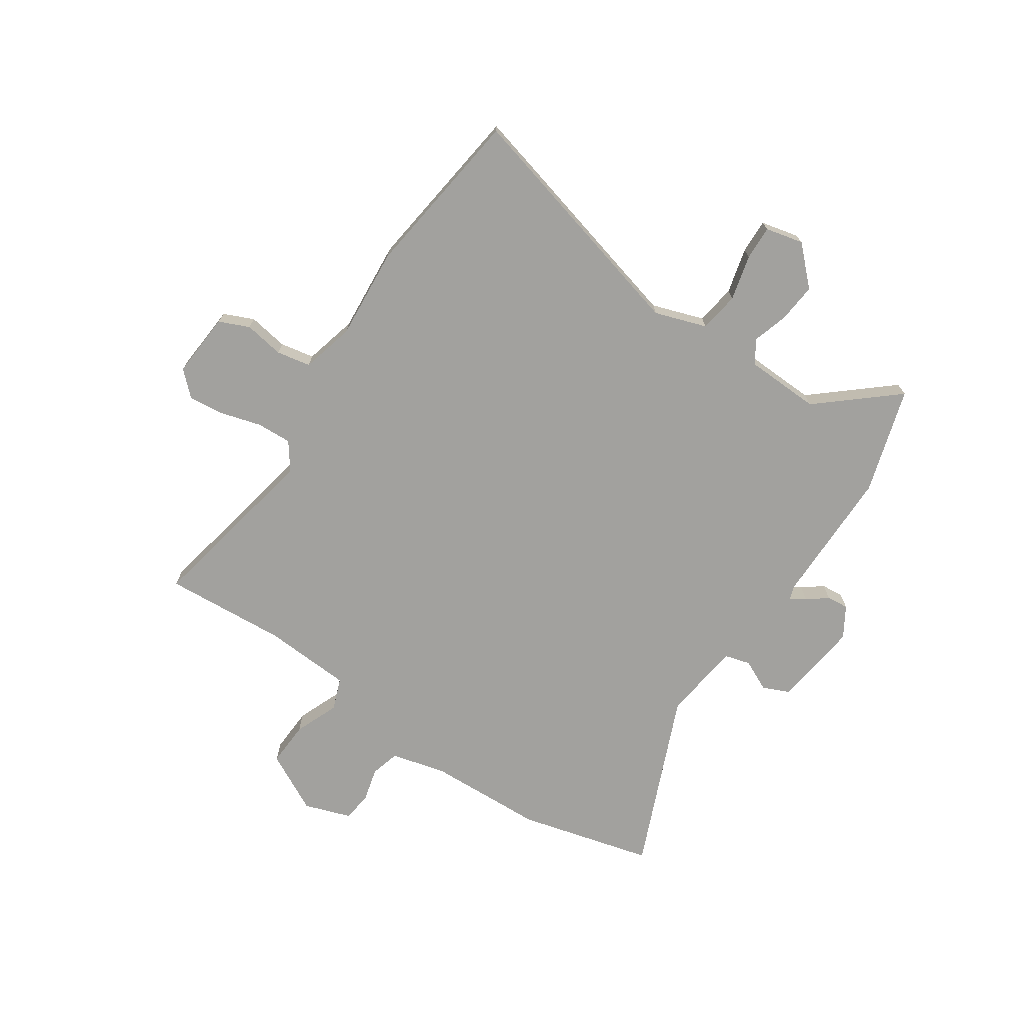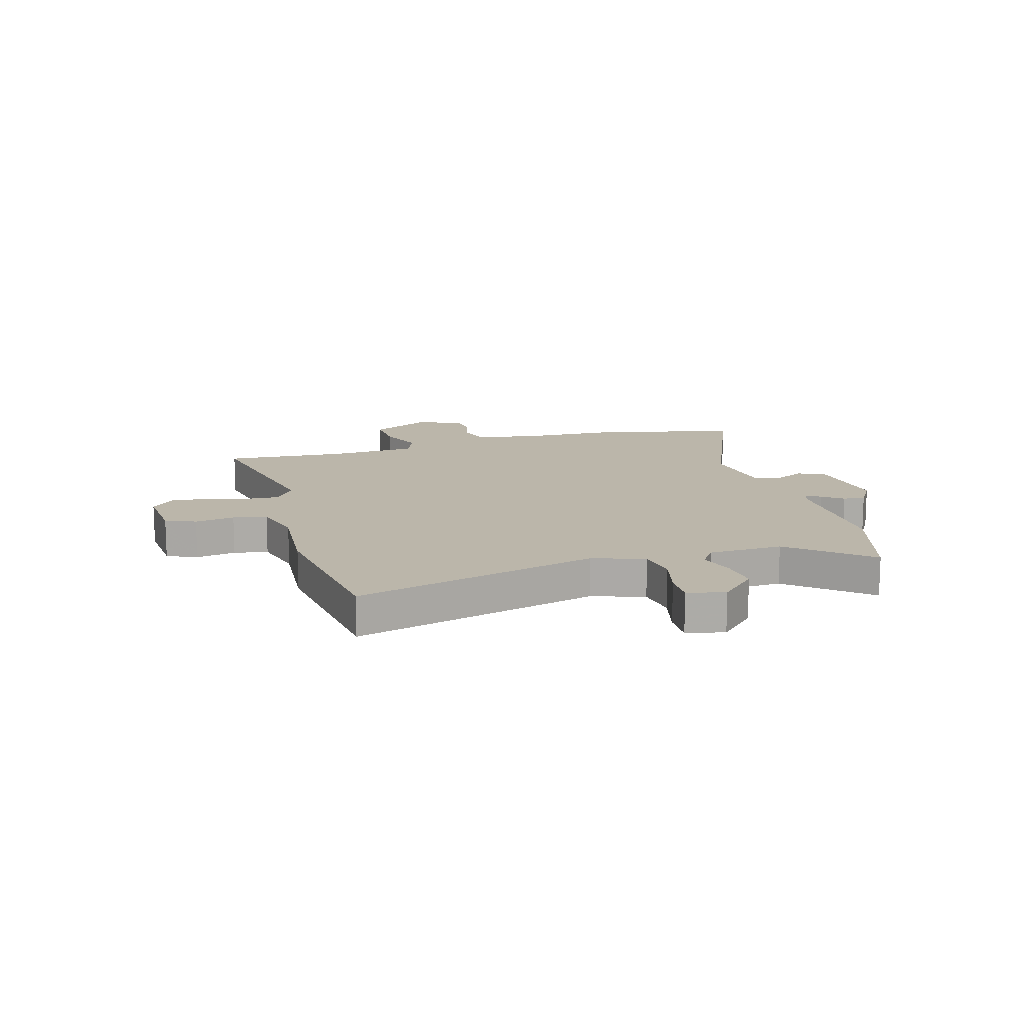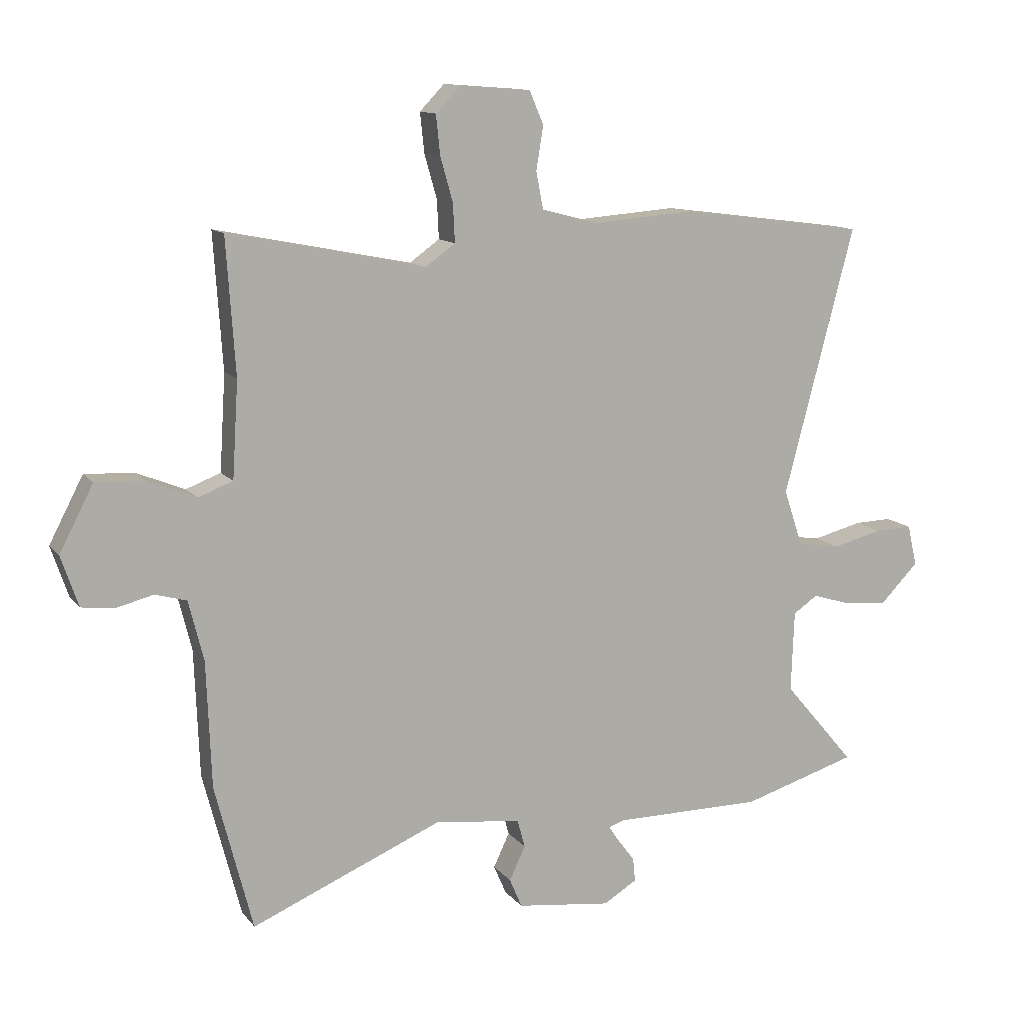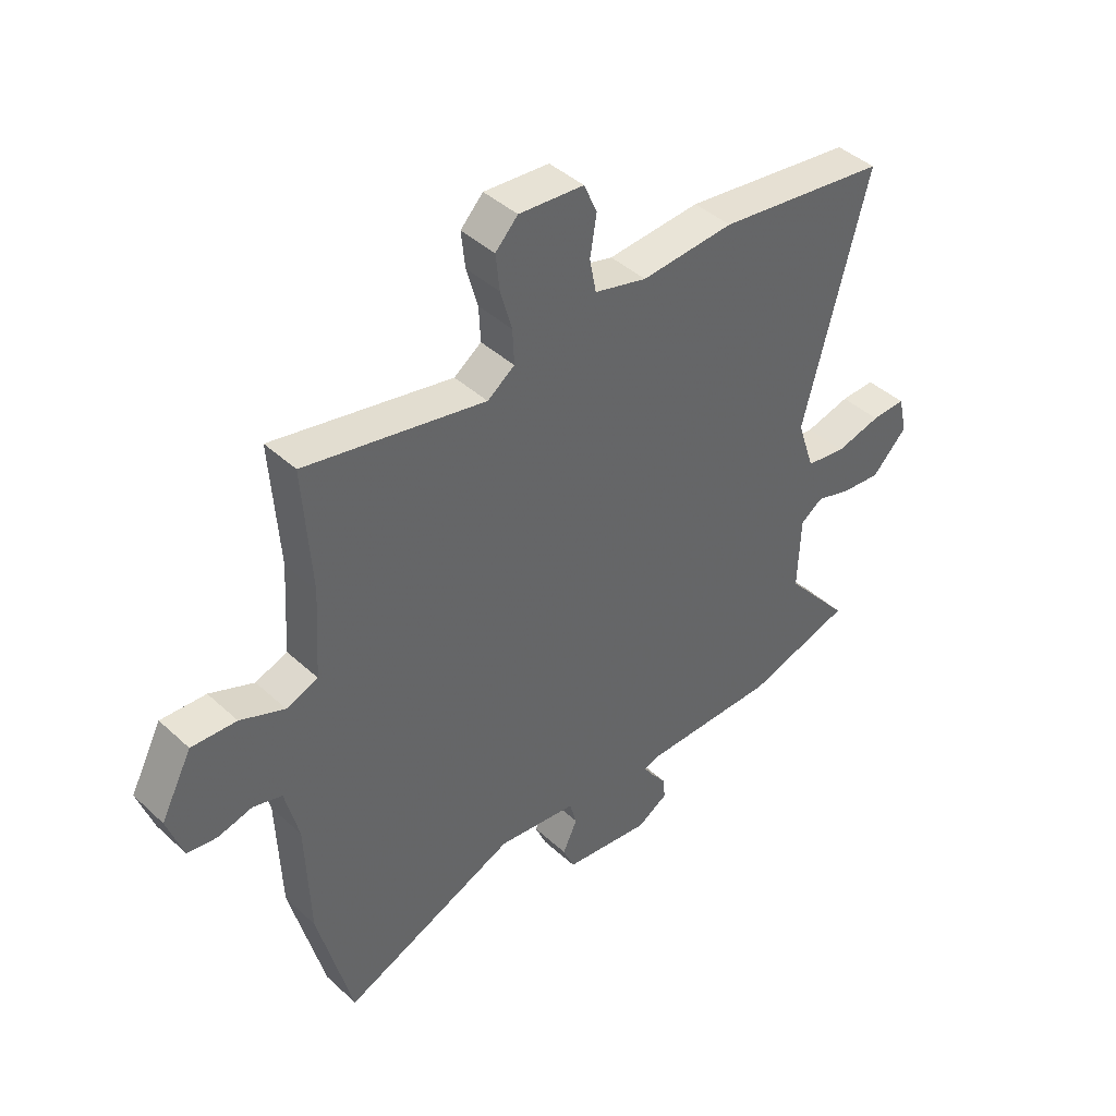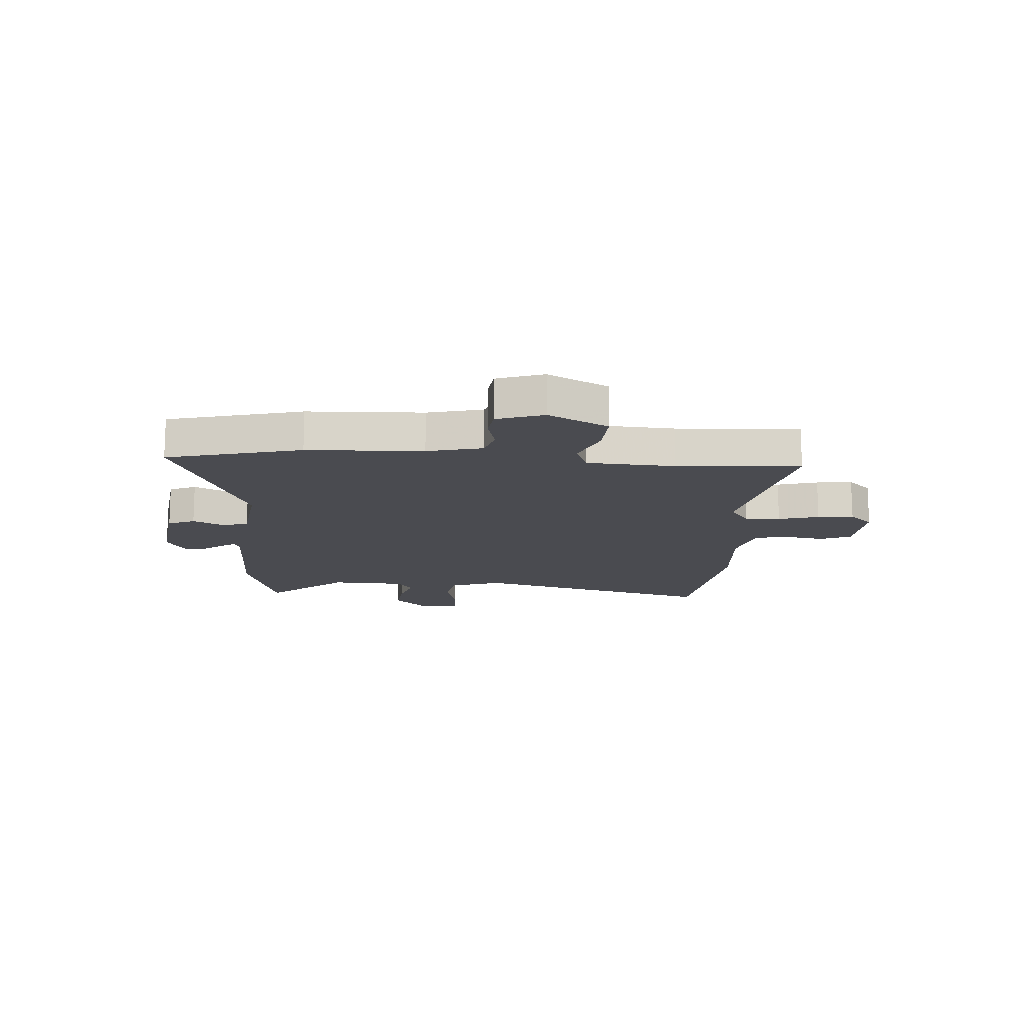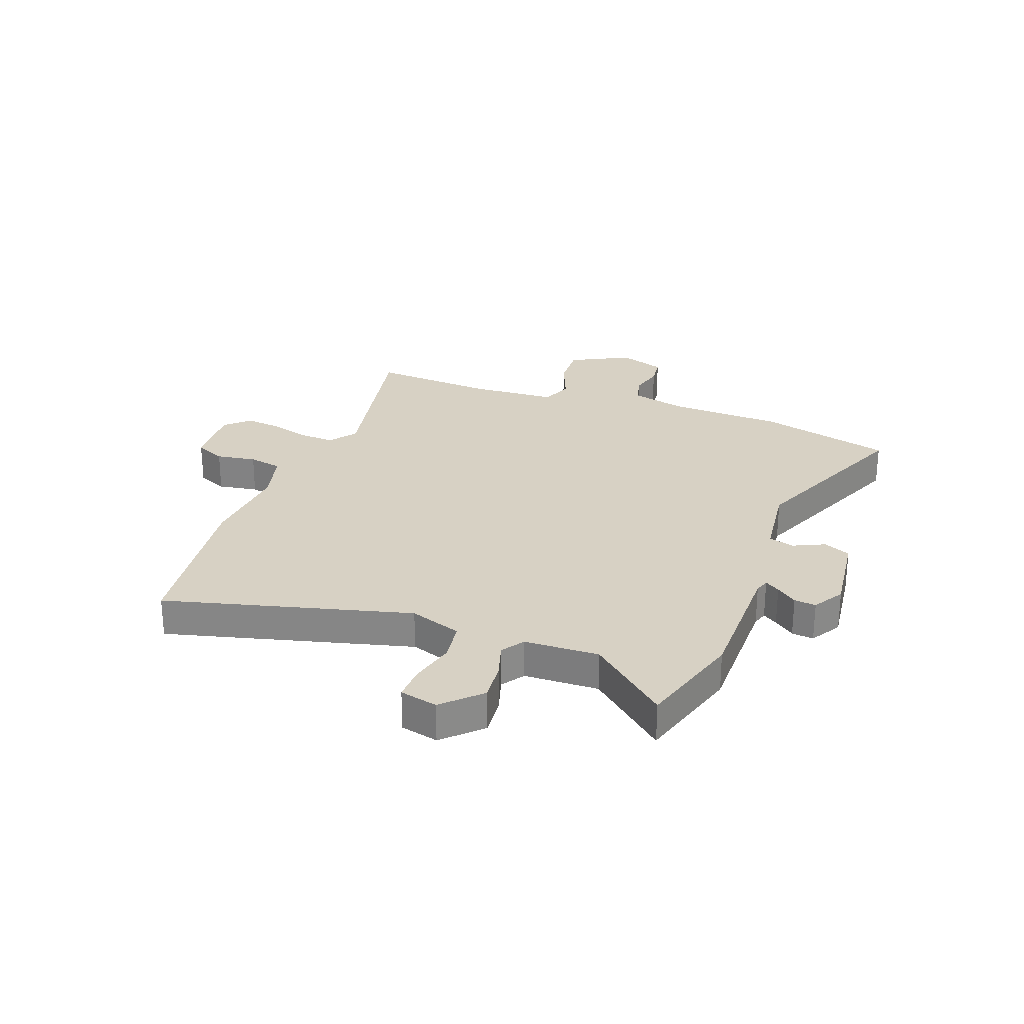
<metadata>
{"format":"obj","ext":"obj","renderer":"f3d","projection":"perspective","resolution":1024,"background":"white","views":[{"elev":-72.0,"azim":56.2,"up":"+Y"},{"elev":14.0,"azim":73.8,"up":"+Y"},{"elev":12.1,"azim":-23.0,"up":"+Z"},{"elev":42.4,"azim":-42.5,"up":"+Z"},{"elev":-14.6,"azim":-94.0,"up":"+Y"},{"elev":27.1,"azim":110.5,"up":"+Y"}]}
</metadata>
<code>
v -0.494 0.07 0.52
v -0.165 0.07 0.454
v -0.115 0.07 0.49
v -0.118 0.07 0.554
v -0.139 0.07 0.628
v -0.146 0.07 0.694
v -0.105 0.07 0.737
v 0.014 0.07 0.728
v 0.038 0.07 0.673
v 0.026 0.07 0.6
v 0.038 0.07 0.538
v 0.134 0.07 0.513
v 0.303 0.07 0.526
v 0.615 0.07 0.485
v 0.497 0.07 0.037
v 0.529 0.07 -0.058
v 0.602 0.07 -0.069
v 0.685 0.07 -0.048
v 0.748 0.07 -0.046
v 0.764 0.07 -0.115
v 0.699 0.07 -0.181
v 0.627 0.07 -0.174
v 0.562 0.07 -0.154
v 0.521 0.07 -0.182
v 0.516 0.07 -0.318
v 0.636 0.07 -0.459
v 0.443 0.07 -0.517
v 0.193 0.07 -0.517
v 0.166 0.07 -0.526
v 0.184 0.07 -0.553
v 0.212 0.07 -0.59
v 0.216 0.07 -0.63
v 0.16 0.07 -0.664
v 0.001 0.07 -0.644
v -0.02 0.07 -0.595
v 0.007 0.07 -0.538
v -0.006 0.07 -0.491
v -0.151 0.07 -0.473
v -0.472 0.07 -0.608
v -0.535 0.07 -0.363
v -0.543 0.07 -0.152
v -0.568 0.07 -0.051
v -0.621 0.07 -0.036
v -0.684 0.07 -0.052
v -0.738 0.07 -0.045
v -0.767 0.07 0.04
v -0.71 0.07 0.149
v -0.628 0.07 0.145
v -0.547 0.07 0.112
v -0.489 0.07 0.134
v -0.479 0.07 0.295
v -0.494 0 0.52
v -0.165 0 0.454
v -0.115 0 0.49
v -0.118 0 0.554
v -0.139 0 0.628
v -0.146 0 0.694
v -0.105 0 0.737
v 0.014 0 0.728
v 0.038 0 0.673
v 0.026 0 0.6
v 0.038 0 0.538
v 0.134 0 0.513
v 0.303 0 0.526
v 0.615 0 0.485
v 0.497 0 0.037
v 0.529 0 -0.058
v 0.602 0 -0.069
v 0.685 0 -0.048
v 0.748 0 -0.046
v 0.764 0 -0.115
v 0.699 0 -0.181
v 0.627 0 -0.174
v 0.562 0 -0.154
v 0.521 0 -0.182
v 0.516 0 -0.318
v 0.636 0 -0.459
v 0.443 0 -0.517
v 0.193 0 -0.517
v 0.166 0 -0.526
v 0.184 0 -0.553
v 0.212 0 -0.59
v 0.216 0 -0.63
v 0.16 0 -0.664
v 0.001 0 -0.644
v -0.02 0 -0.595
v 0.007 0 -0.538
v -0.006 0 -0.491
v -0.151 0 -0.473
v -0.472 0 -0.608
v -0.535 0 -0.363
v -0.543 0 -0.152
v -0.568 0 -0.051
v -0.621 0 -0.036
v -0.684 0 -0.052
v -0.738 0 -0.045
v -0.767 0 0.04
v -0.71 0 0.149
v -0.628 0 0.145
v -0.547 0 0.112
v -0.489 0 0.134
v -0.479 0 0.295
f 46 47 48 49
f 44 45 46 49
f 43 44 49 50
f 42 43 50
f 41 42 50
f 38 39 40 41
f 37 38 41 50
f 33 34 35 36
f 33 36 37
f 30 31 32 33
f 29 30 33 37
f 28 29 37 50
f 25 26 27 28
f 24 25 28 50
f 20 21 22 23
f 18 19 20 23
f 17 18 23 24
f 16 17 24
f 15 16 24 50
f 12 13 14 15
f 11 12 15 50
f 7 8 9 10
f 4 5 6 7
f 3 4 7 10
f 51 1 2
f 11 50 51 2
f 3 10 11
f 2 3 11
f 100 99 98 97
f 100 97 96 95
f 101 100 95 94
f 101 94 93
f 101 93 92
f 92 91 90 89
f 101 92 89 88
f 87 86 85 84
f 88 87 84
f 84 83 82 81
f 88 84 81 80
f 101 88 80 79
f 79 78 77 76
f 101 79 76 75
f 74 73 72 71
f 74 71 70 69
f 75 74 69 68
f 75 68 67
f 101 75 67 66
f 66 65 64 63
f 101 66 63 62
f 61 60 59 58
f 58 57 56 55
f 61 58 55 54
f 53 52 102
f 53 102 101 62
f 62 61 54
f 62 54 53
f 1 52 53 2
f 2 53 54 3
f 3 54 55 4
f 4 55 56 5
f 5 56 57 6
f 6 57 58 7
f 7 58 59 8
f 8 59 60 9
f 9 60 61 10
f 10 61 62 11
f 11 62 63 12
f 12 63 64 13
f 13 64 65 14
f 14 65 66 15
f 15 66 67 16
f 16 67 68 17
f 17 68 69 18
f 18 69 70 19
f 19 70 71 20
f 20 71 72 21
f 21 72 73 22
f 22 73 74 23
f 23 74 75 24
f 24 75 76 25
f 25 76 77 26
f 26 77 78 27
f 27 78 79 28
f 28 79 80 29
f 29 80 81 30
f 30 81 82 31
f 31 82 83 32
f 32 83 84 33
f 33 84 85 34
f 34 85 86 35
f 35 86 87 36
f 36 87 88 37
f 37 88 89 38
f 38 89 90 39
f 39 90 91 40
f 40 91 92 41
f 41 92 93 42
f 42 93 94 43
f 43 94 95 44
f 44 95 96 45
f 45 96 97 46
f 46 97 98 47
f 47 98 99 48
f 48 99 100 49
f 49 100 101 50
f 50 101 102 51
f 51 102 52 1

</code>
